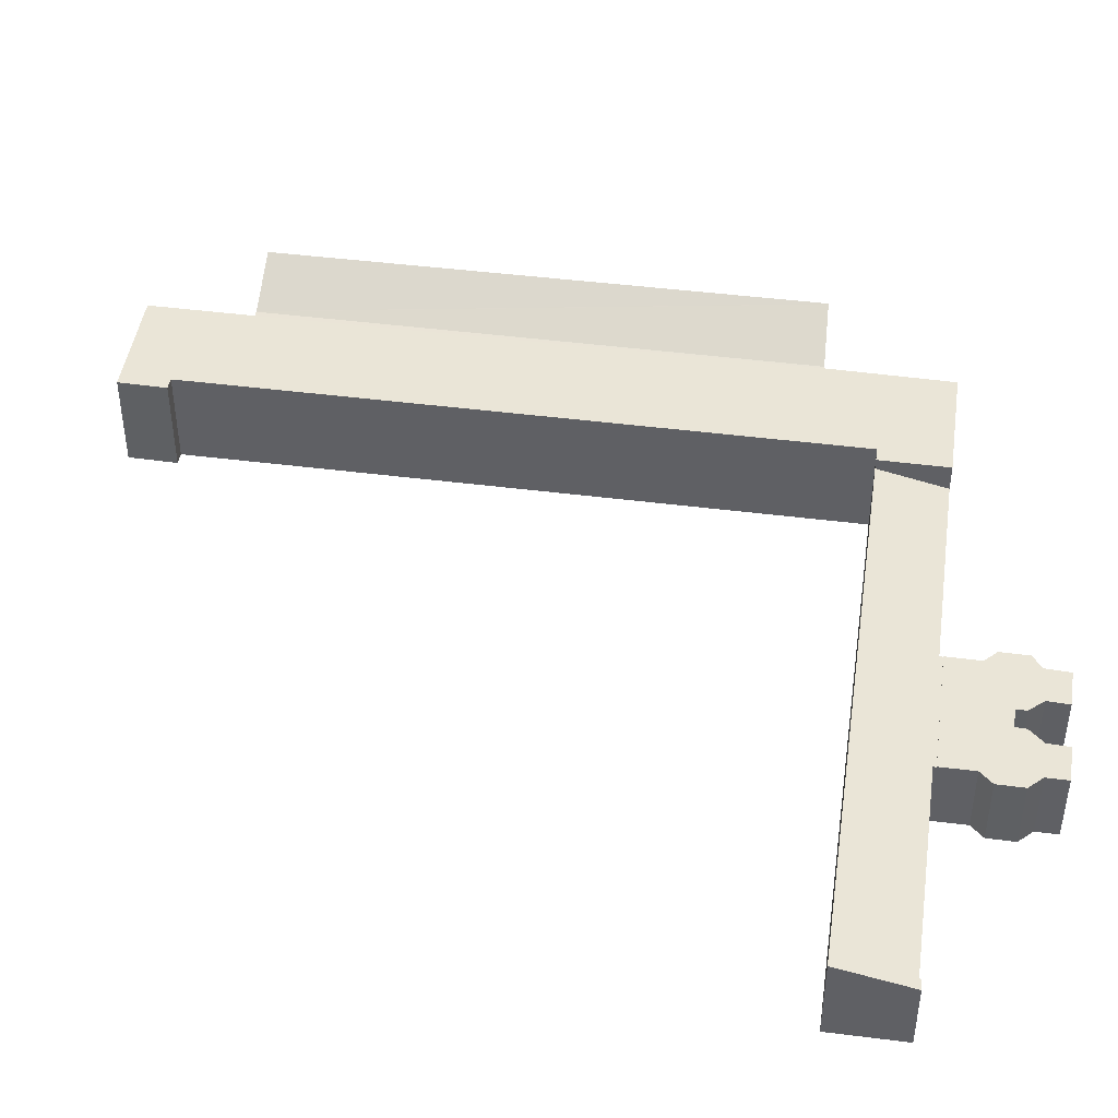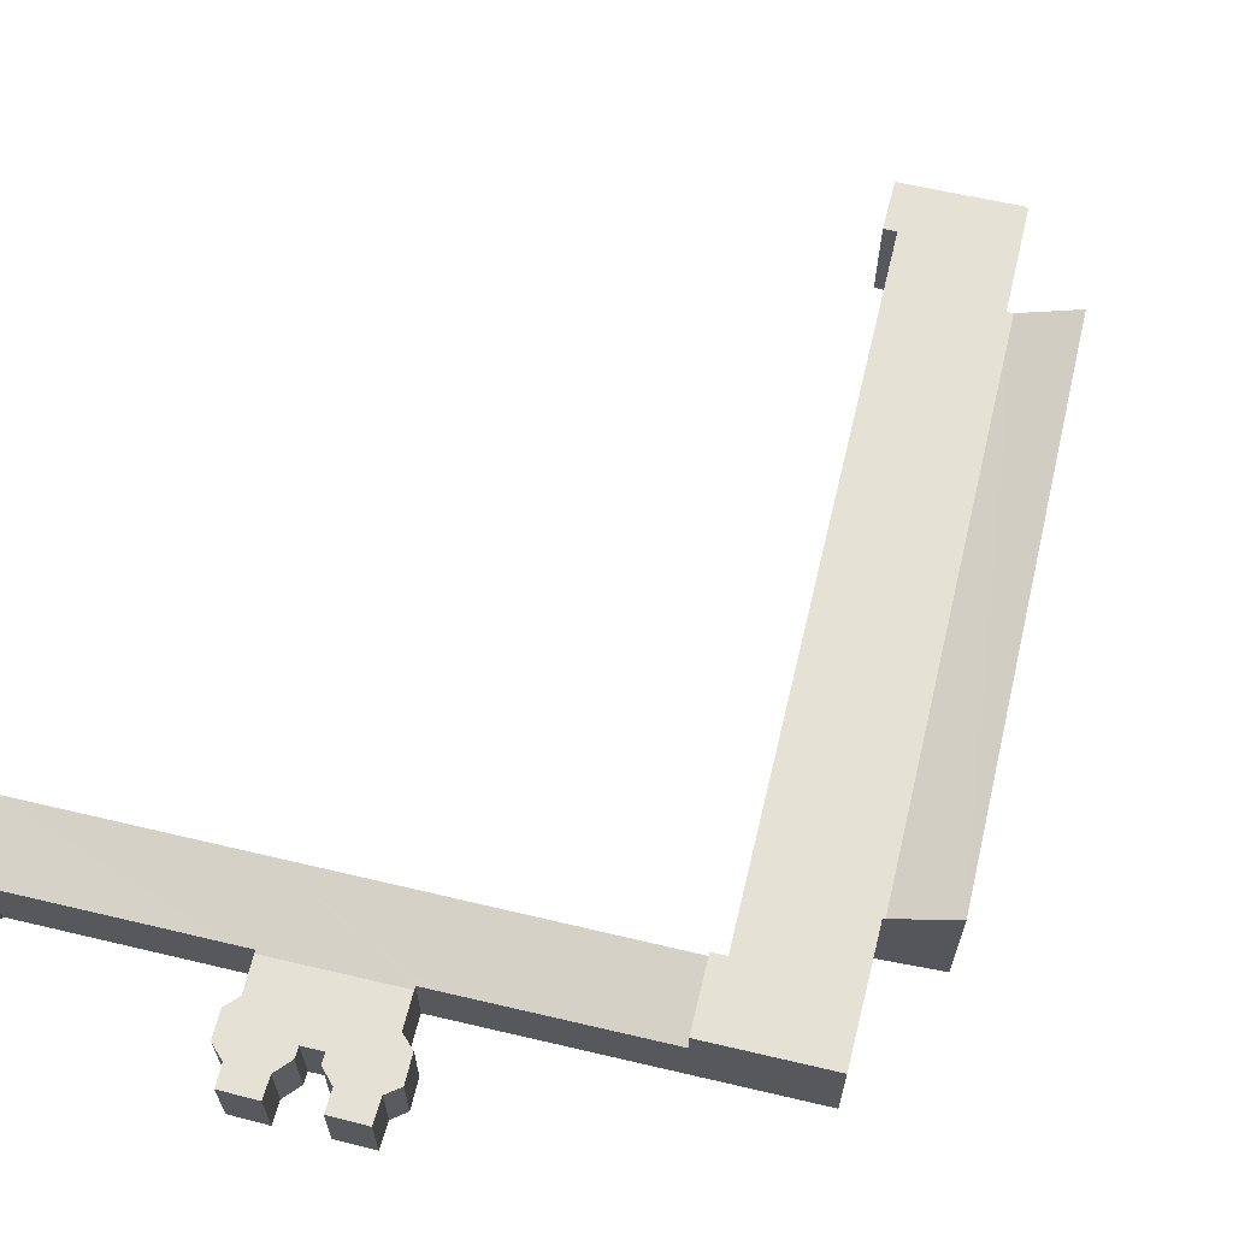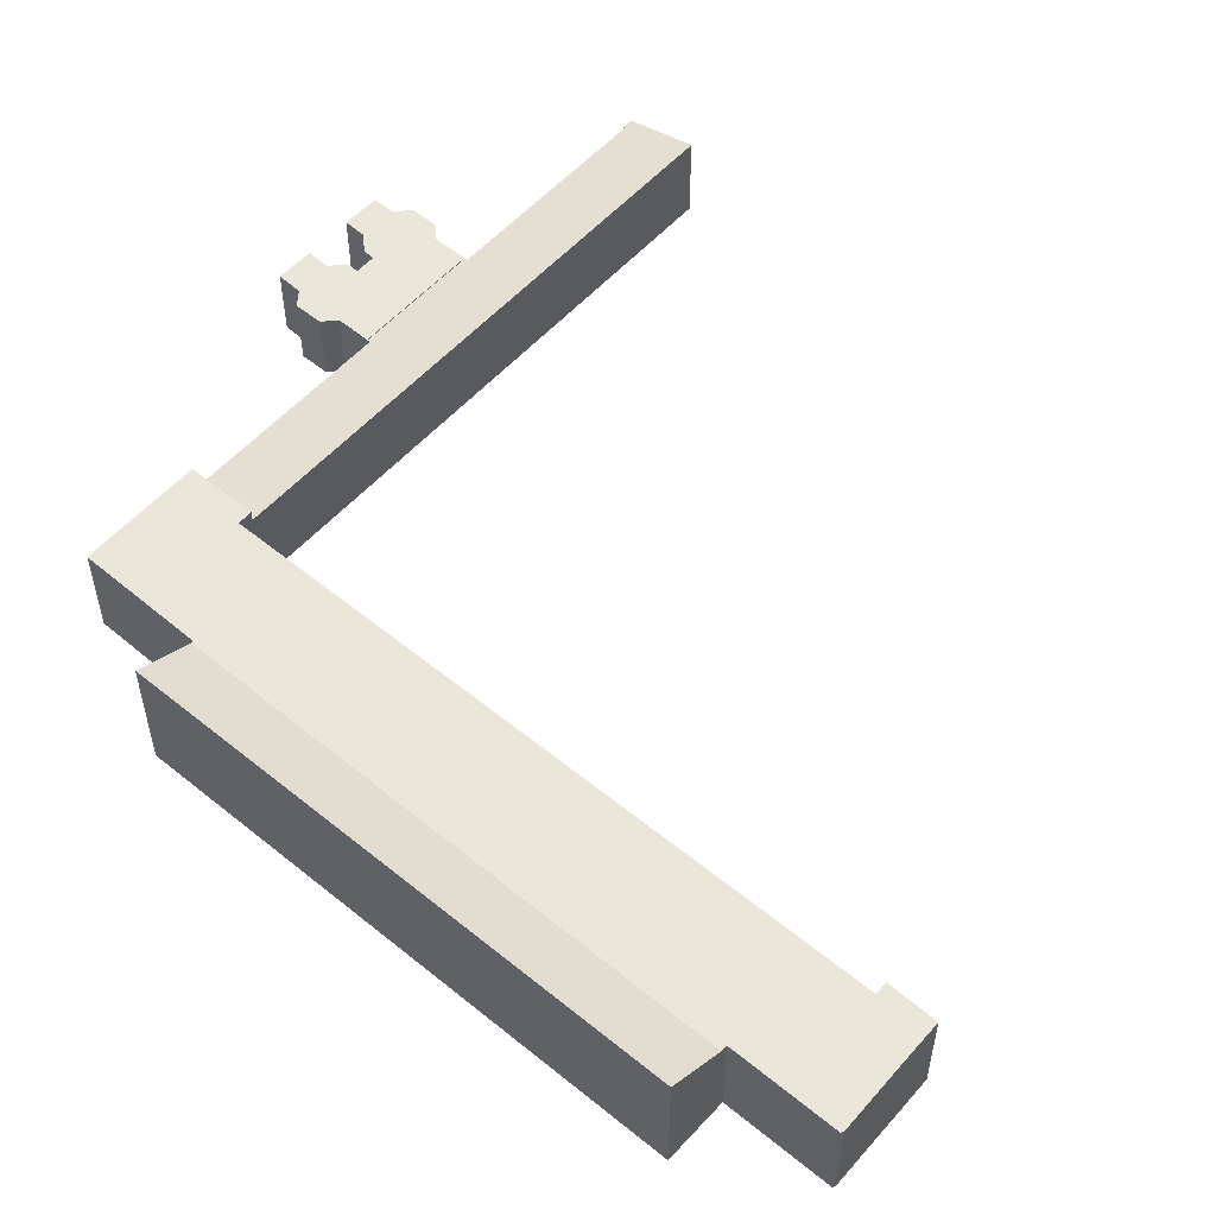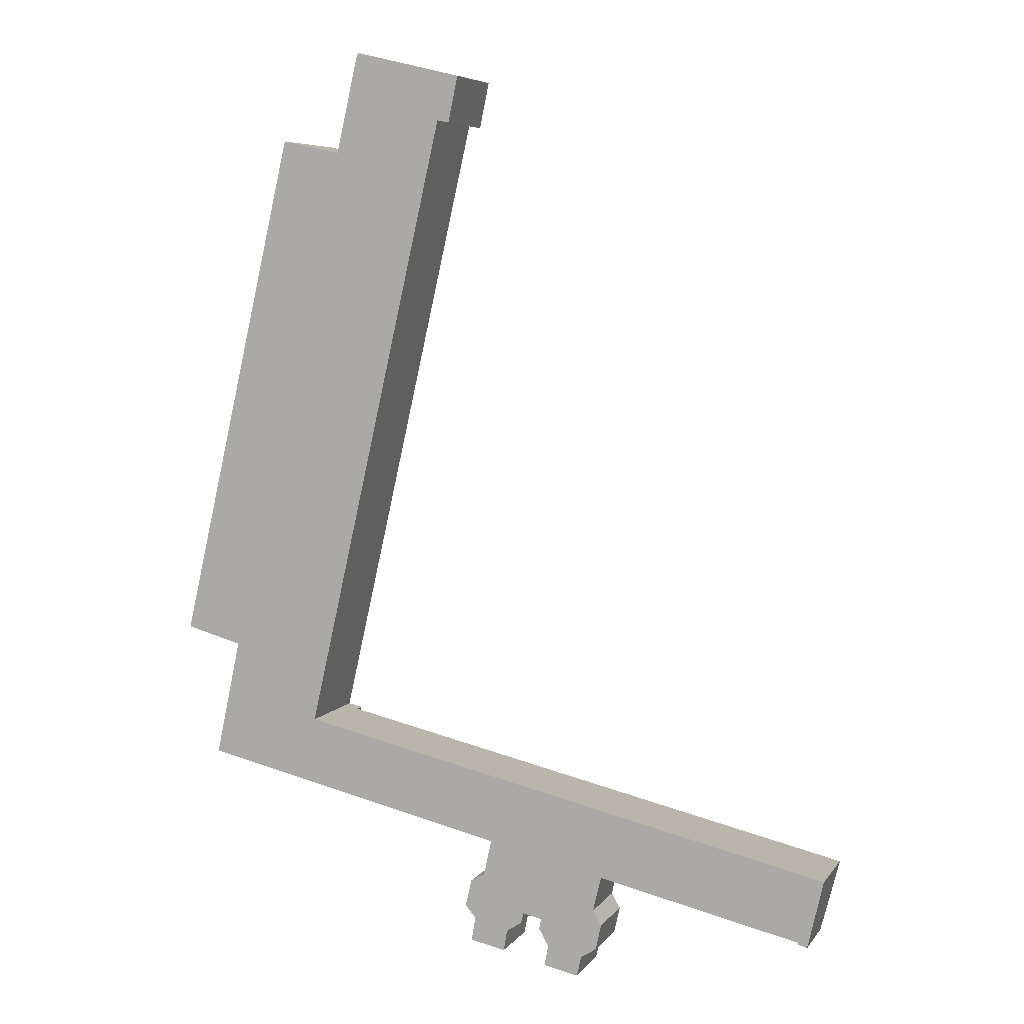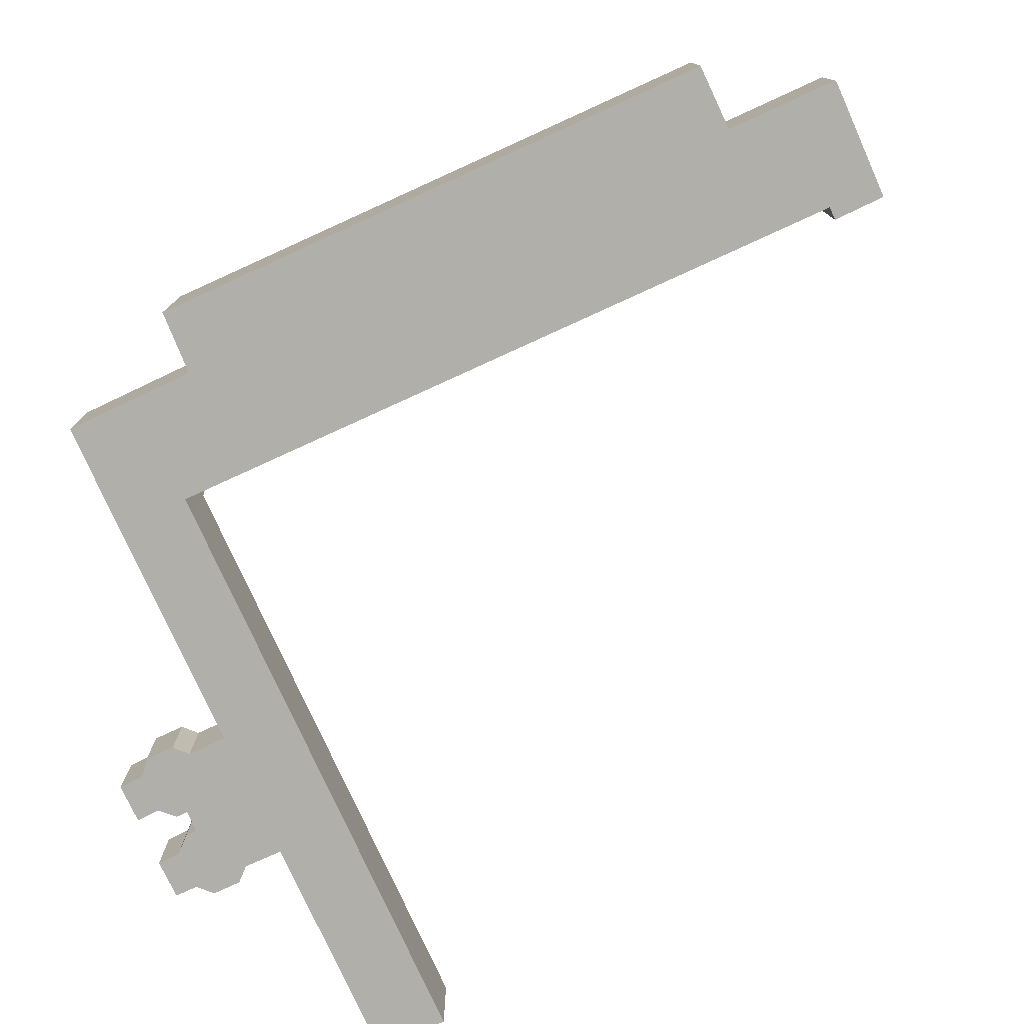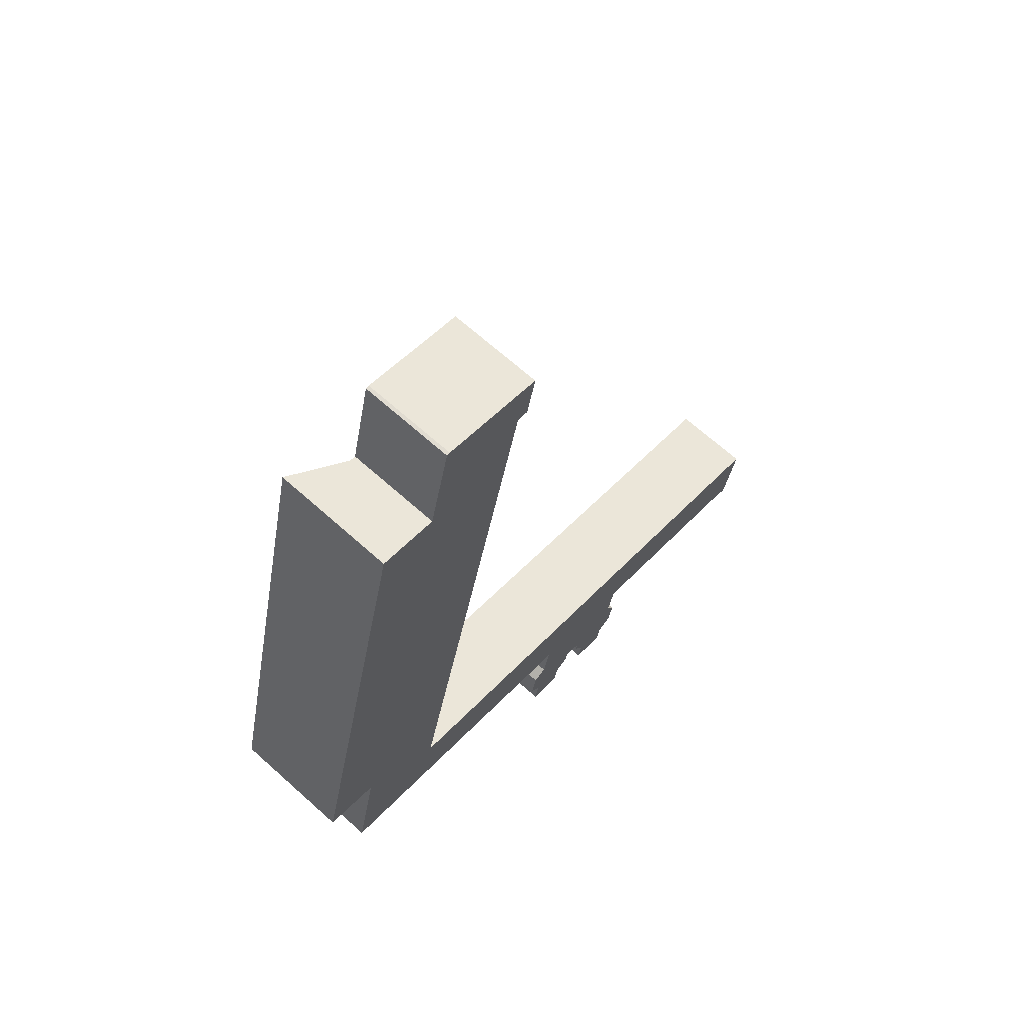
<metadata>
{"format":"obj","ext":"obj","renderer":"f3d","projection":"perspective","resolution":1024,"background":"white","views":[{"elev":44.3,"azim":111.4,"up":"+Y"},{"elev":64.8,"azim":-153.7,"up":"+Y"},{"elev":54.8,"azim":-36.3,"up":"+Y"},{"elev":6.3,"azim":19.5,"up":"+Z"},{"elev":-78.0,"azim":-52.6,"up":"+Y"},{"elev":67.1,"azim":-48.0,"up":"+Z"}]}
</metadata>
<code>
v  4.346 6.974 -1.191
v  13.14 6.97 38.33
v  13.58 6.974 38.23
v  4.172 6.97 -1.143
v  0.03 9.103 -0.008
v  13.09 6.992 38.33
v  11.04 6.982 -12.22
v  11.12 6.981 -7.004
v  12.17 6.982 -7.245
v  22.88 6.982 40.36
v  20.96 6.979 44.51
v  23.62 6.982 43.88
v  21.98 6.981 40.56
v  15.57 6.974 45.82
v  15.31 6.974 45.81
v  9.98 6.981 -11.97
v  7.594 6.979 -11.42
v  5.623 6.977 -10.96
v  2.421 6.974 -10.22
v  0 9.119 5.584e-16
v  9.04 9.119 39.21
v  9.04 -2.401e-15 39.21
v  13.14 -2.347e-15 38.33
v  13.58 -2.341e-15 38.23
v  13.09 -2.347e-15 38.33
v  15.31 -2.805e-15 45.81
v  15.57 -2.806e-15 45.82
v  23.62 -2.687e-15 43.88
v  20.96 -2.725e-15 44.51
v  12.17 4.436e-16 -7.245
v  11.12 4.289e-16 -7.004
v  2.421 6.26e-16 -10.22
v  4.346 7.293e-17 -1.191
v  0 0 0
v  22.88 -2.471e-15 40.36
v  21.98 -2.483e-15 40.56
v  11.04 7.481e-16 -12.22
v  9.98 7.33e-16 -11.97
v  5.623 6.714e-16 -10.96
v  7.594 6.993e-16 -11.42
v  4.172 6.999e-17 -1.143
v  0.03 4.899e-19 -0.008
v  26.22 6.203 -10.45
v  11.04 5.052 -12.22
v  12.17 6.2 -7.245
v  12.61 5.052 -12.58
v  25.07 5.047 -15.46
v  37.48 6.203 -13.02
v  26.31 5.05 -15.74
v  26.25 4.993 -15.99
v  35.39 5.043 -17.86
v  35.34 4.991 -18.09
v  36.31 5.043 -18.07
v  52.89 6.204 -16.54
v  50.97 5.051 -21.41
v  50.95 5.019 -21.55
v  51.68 5.012 -21.75
v  52.89 1.013e-15 -16.54
v  51.68 1.332e-15 -21.75
v  35.39 1.094e-15 -17.86
v  35.34 1.108e-15 -18.09
v  50.95 1.32e-15 -21.55
v  50.97 1.311e-15 -21.41
v  36.31 1.106e-15 -18.07
v  26.25 9.792e-16 -15.99
v  26.31 9.64e-16 -15.74
v  25.07 9.465e-16 -15.46
v  12.61 7.702e-16 -12.58
v  37.48 7.973e-16 -13.02
v  26.22 6.4e-16 -10.45
v  24.62 5.056 -19.1
v  25.72 5.056 -18.43
v  24.16 5.056 -21.14
v  24.98 5.056 -22.1
v  27.64 5.056 -22.89
v  27.61 5.056 -23.09
v  24.65 5.056 -23.92
v  27.37 5.056 -24.5
v  29 5.056 -21.33
v  28.83 5.056 -22.11
v  34.76 5.056 -20.53
v  35.42 5.056 -21.66
v  33.81 5.056 -24.36
v  34.99 5.056 -23.62
v  26.25 5.056 -15.99
v  35.34 5.056 -18.09
v  24.91 5.056 -22.47
v  30.47 5.056 -21.66
v  30.33 5.056 -22.47
v  31.08 5.056 -23.77
v  31.05 5.056 -23.89
v  30.78 5.056 -25.35
v  33.77 5.056 -24.52
v  33.46 5.056 -25.9
v  34.76 1.257e-15 -20.53
v  35.42 1.327e-15 -21.66
v  34.99 1.446e-15 -23.62
v  33.81 1.491e-15 -24.36
v  33.46 1.586e-15 -25.9
v  33.77 1.501e-15 -24.52
v  29 1.306e-15 -21.33
v  28.83 1.354e-15 -22.11
v  27.64 1.402e-15 -22.89
v  27.37 1.5e-15 -24.5
v  27.61 1.414e-15 -23.09
v  30.78 1.552e-15 -25.35
v  30.47 1.326e-15 -21.66
v  24.65 1.465e-15 -23.92
v  31.08 1.456e-15 -23.77
v  31.05 1.463e-15 -23.89
v  30.33 1.376e-15 -22.47
v  24.98 1.353e-15 -22.1
v  24.91 1.376e-15 -22.47
v  24.16 1.295e-15 -21.14
v  24.62 1.169e-15 -19.1
v  25.72 1.129e-15 -18.43
g defaultobject
f 1 2 3
f 2 1 4
f 5 2 4
f 2 5 6
f 7 8 9
f 10 11 12
f 11 10 13
f 11 13 14
f 14 13 8
f 14 8 15
f 15 8 3
f 3 8 1
f 1 8 7
f 1 7 16
f 1 16 17
f 1 17 18
f 1 18 19
f 20 6 5
f 6 20 21
f 22 6 21
f 6 22 2
f 2 22 3
f 3 22 23
f 3 23 24
f 23 22 25
f 26 14 15
f 14 26 27
f 27 11 14
f 11 27 12
f 12 27 28
f 28 27 29
f 8 30 9
f 30 8 31
f 24 15 3
f 15 24 26
f 32 1 19
f 1 32 33
f 34 21 20
f 21 34 22
f 28 10 12
f 10 28 35
f 36 8 13
f 8 36 31
f 30 7 9
f 7 30 37
f 35 13 10
f 13 35 36
f 37 16 7
f 16 37 17
f 17 37 18
f 18 37 19
f 19 37 38
f 19 38 39
f 19 39 32
f 39 38 40
f 33 4 1
f 4 33 5
f 5 33 20
f 20 33 41
f 20 41 42
f 20 42 34
f 28 36 35
f 30 38 37
f 38 30 40
f 40 30 39
f 39 30 32
f 32 30 31
f 32 31 33
f 33 31 36
f 33 36 41
f 41 36 42
f 42 36 34
f 34 36 24
f 24 36 26
f 26 36 28
f 26 28 29
f 26 29 27
f 34 25 22
f 25 34 24
f 25 24 23
f 43 44 45
f 44 43 46
f 46 43 47
f 47 43 48
f 47 48 49
f 49 48 50
f 50 48 51
f 50 51 52
f 51 48 53
f 53 48 54
f 53 54 55
f 55 54 56
f 56 54 57
f 58 57 54
f 57 58 59
f 60 52 51
f 52 60 61
f 57 62 56
f 62 57 59
f 63 53 55
f 53 63 64
f 53 64 51
f 51 64 60
f 52 65 50
f 65 52 61
f 66 47 49
f 47 66 46
f 46 66 67
f 46 67 68
f 46 68 44
f 44 68 37
f 56 63 55
f 63 56 62
f 50 66 49
f 66 50 65
f 44 30 45
f 30 44 37
f 48 58 54
f 58 48 69
f 69 48 43
f 69 43 70
f 70 43 45
f 70 45 30
f 37 70 30
f 70 37 68
f 70 68 67
f 70 67 69
f 69 67 66
f 69 66 65
f 69 65 60
f 60 65 61
f 69 60 64
f 69 64 63
f 69 63 58
f 58 63 62
f 58 62 59
f 71 72 73
f 74 73 72
f 75 76 77
f 78 77 76
f 75 79 80
f 81 82 83
f 84 83 82
f 85 86 72
f 74 72 86
f 87 74 86
f 79 87 86
f 77 87 79
f 75 77 79
f 88 79 86
f 89 88 86
f 90 89 86
f 91 90 86
f 92 91 86
f 83 92 86
f 93 92 83
f 94 92 93
f 81 83 86
f 61 81 86
f 81 61 95
f 96 84 82
f 84 96 97
f 98 93 83
f 93 98 94
f 94 98 99
f 99 98 100
f 101 80 79
f 80 101 102
f 103 76 75
f 76 103 78
f 78 103 104
f 104 103 105
f 95 82 81
f 82 95 96
f 97 83 84
f 83 97 98
f 102 75 80
f 75 102 103
f 99 92 94
f 92 99 106
f 107 79 88
f 79 107 101
f 104 77 78
f 77 104 108
f 106 91 92
f 91 106 90
f 90 106 109
f 109 106 110
f 111 88 89
f 88 111 107
f 108 87 77
f 87 108 74
f 74 108 112
f 112 108 113
f 114 71 73
f 71 114 115
f 116 85 72
f 85 116 65
f 109 89 90
f 89 109 111
f 112 73 74
f 73 112 114
f 115 72 71
f 72 115 116
f 65 86 85
f 86 65 61
f 114 112 115
f 116 115 112
f 95 97 96
f 108 104 113
f 112 113 104
f 116 112 104
f 65 116 104
f 105 65 104
f 103 65 105
f 101 65 103
f 61 65 101
f 102 101 103
f 107 61 101
f 109 61 107
f 98 61 109
f 100 98 109
f 99 100 109
f 95 61 98
f 97 95 98
f 106 99 110
f 109 110 99
f 107 111 109

</code>
